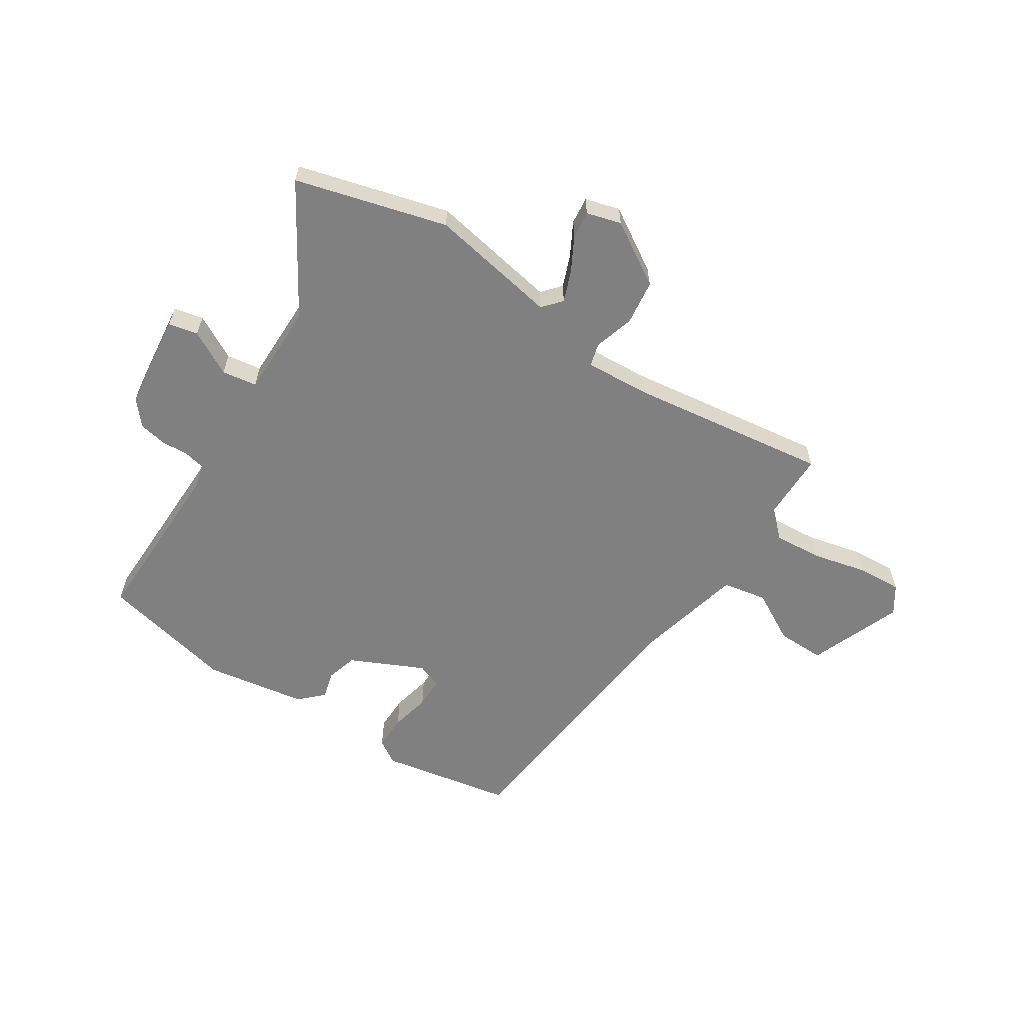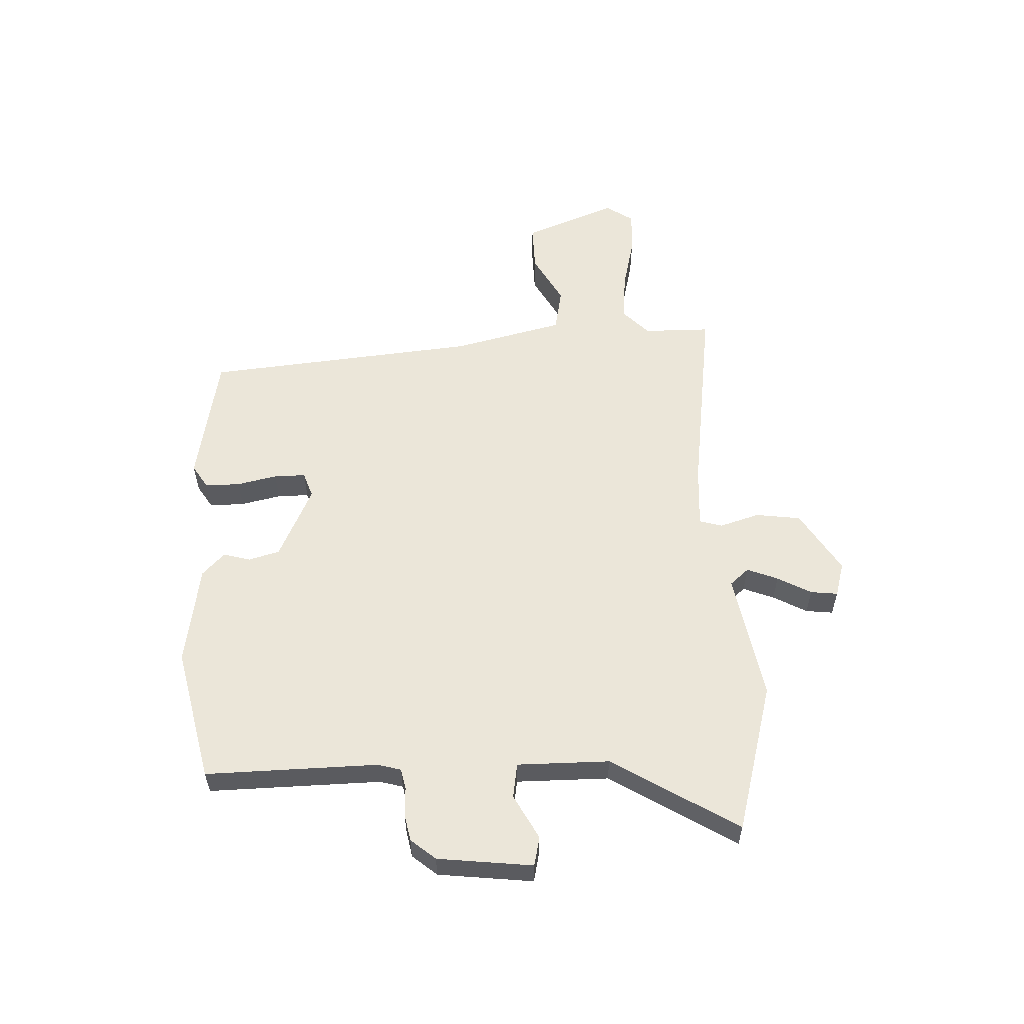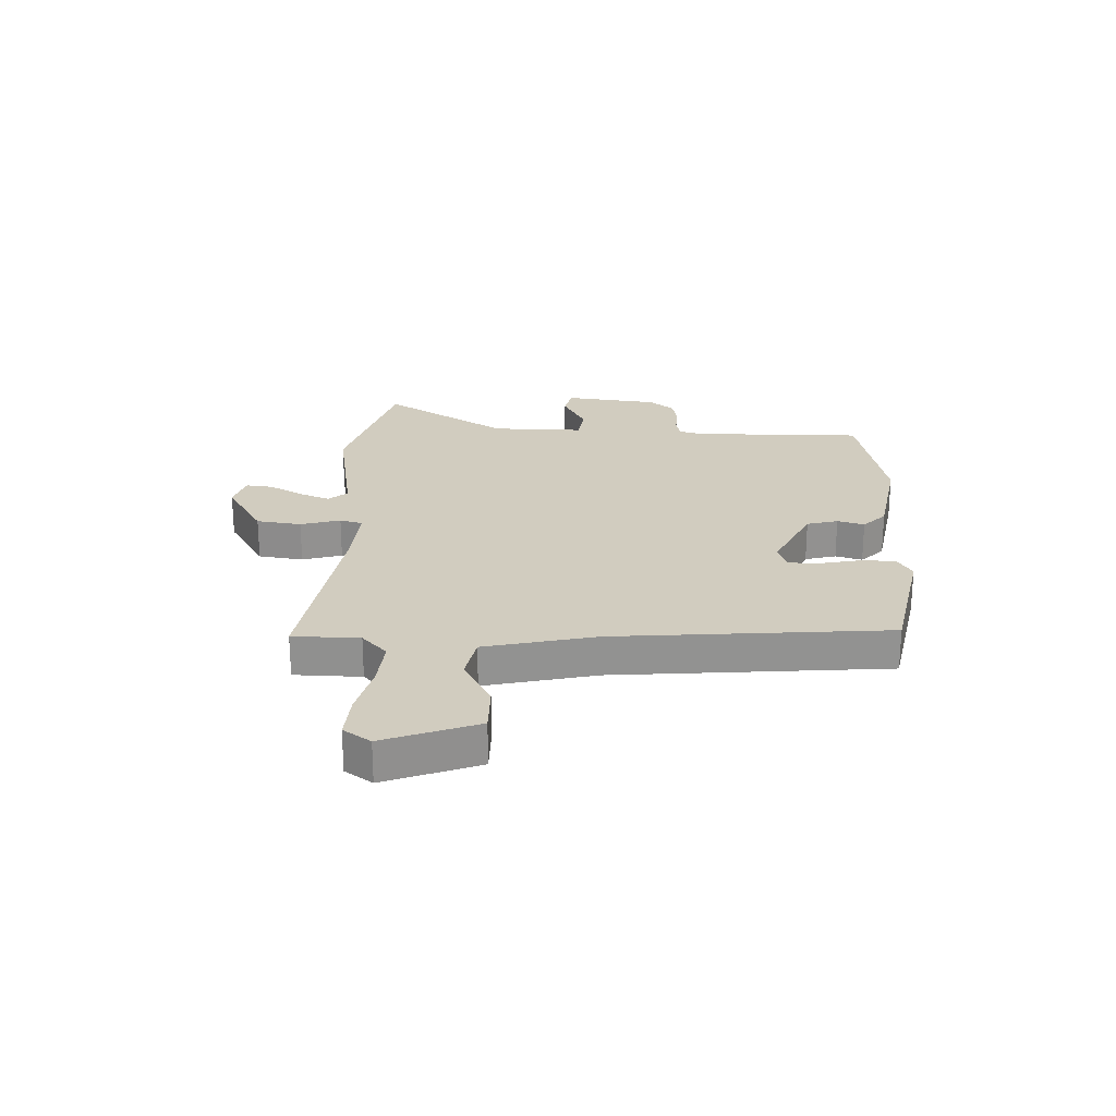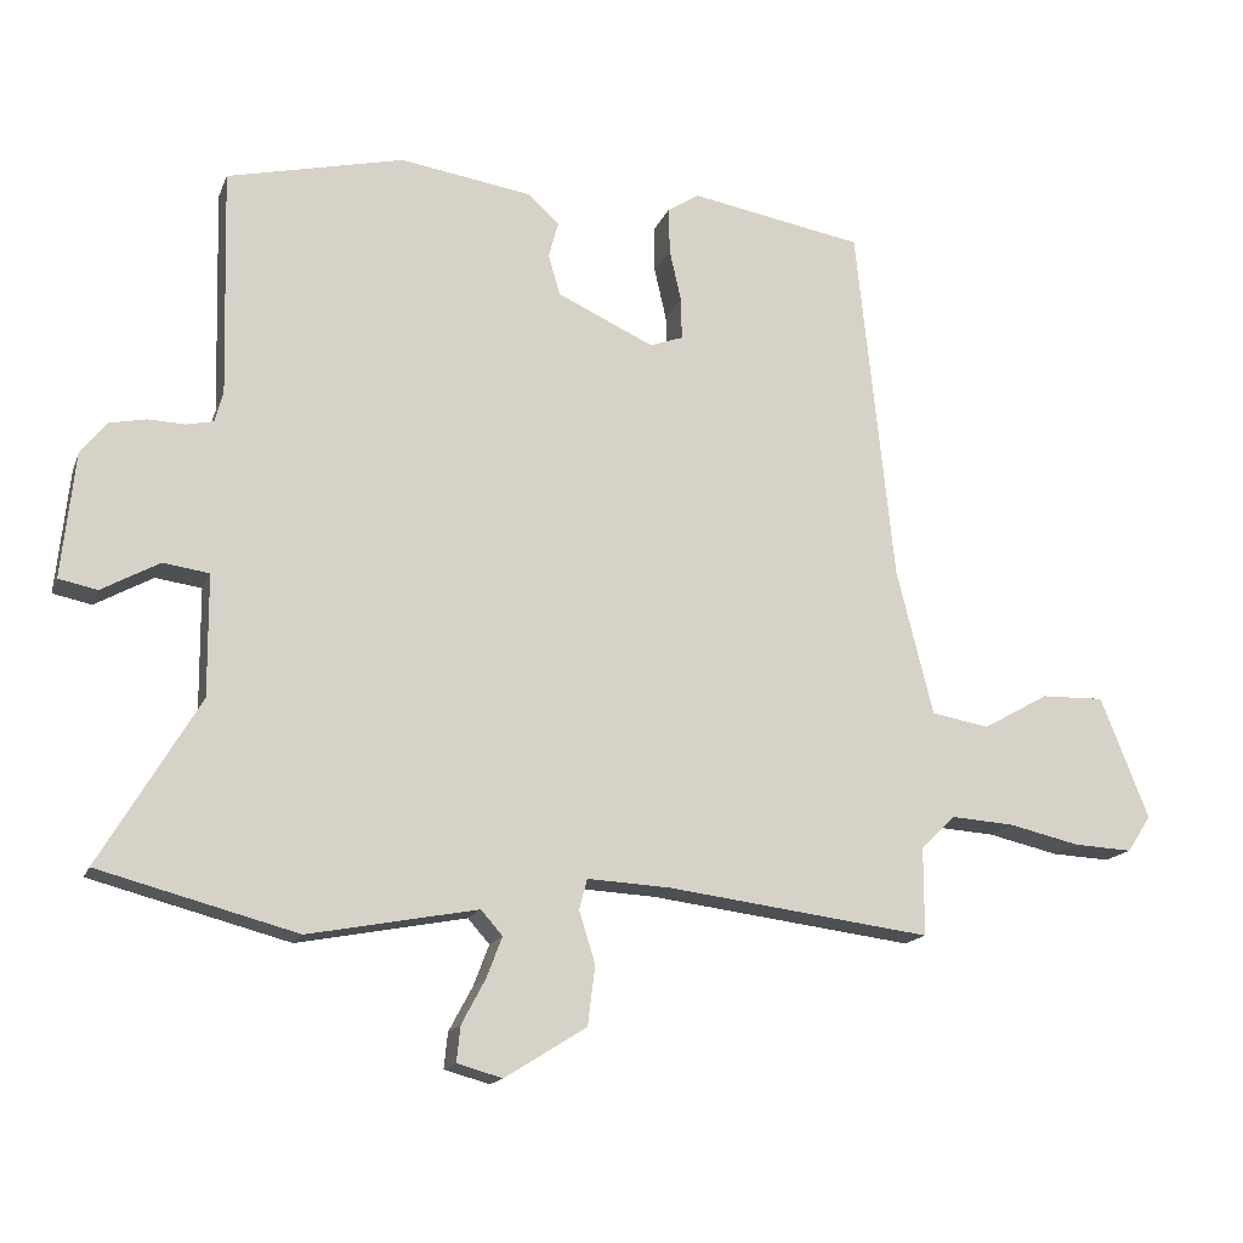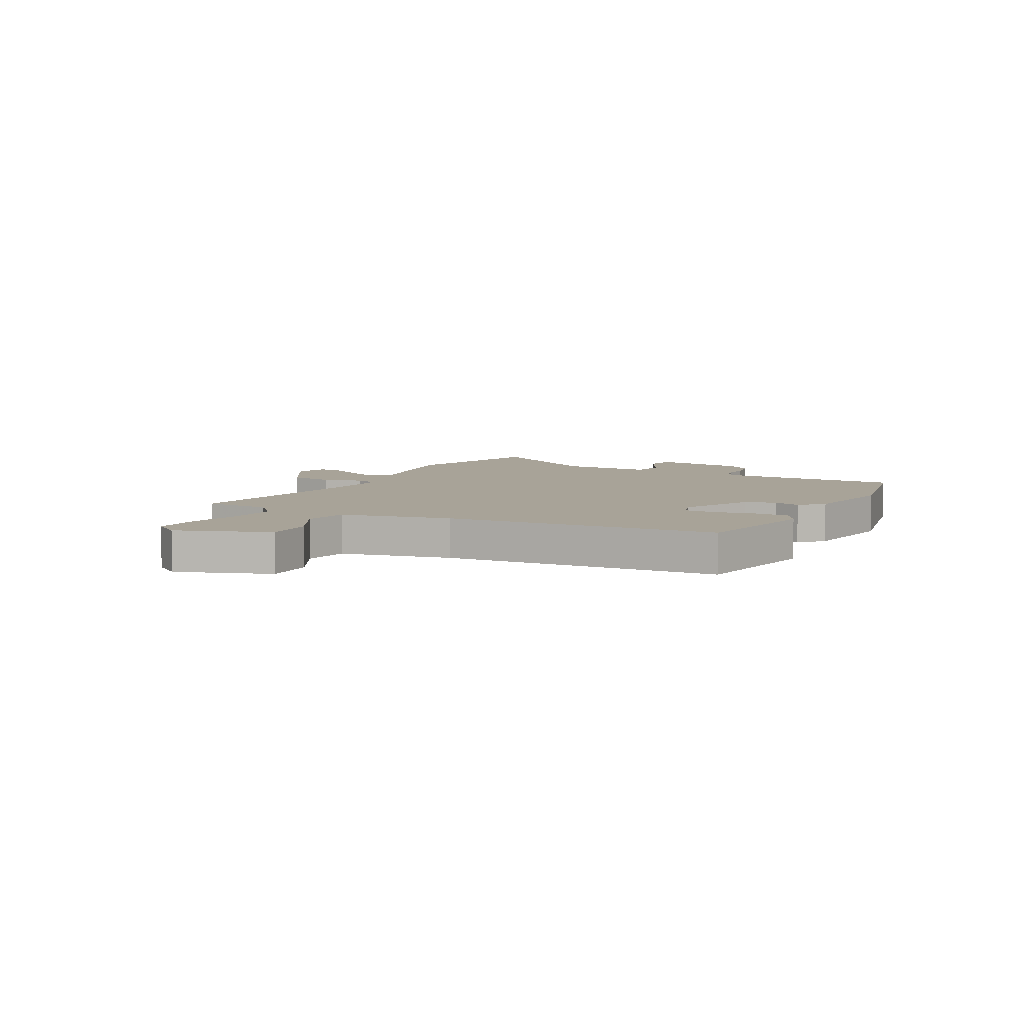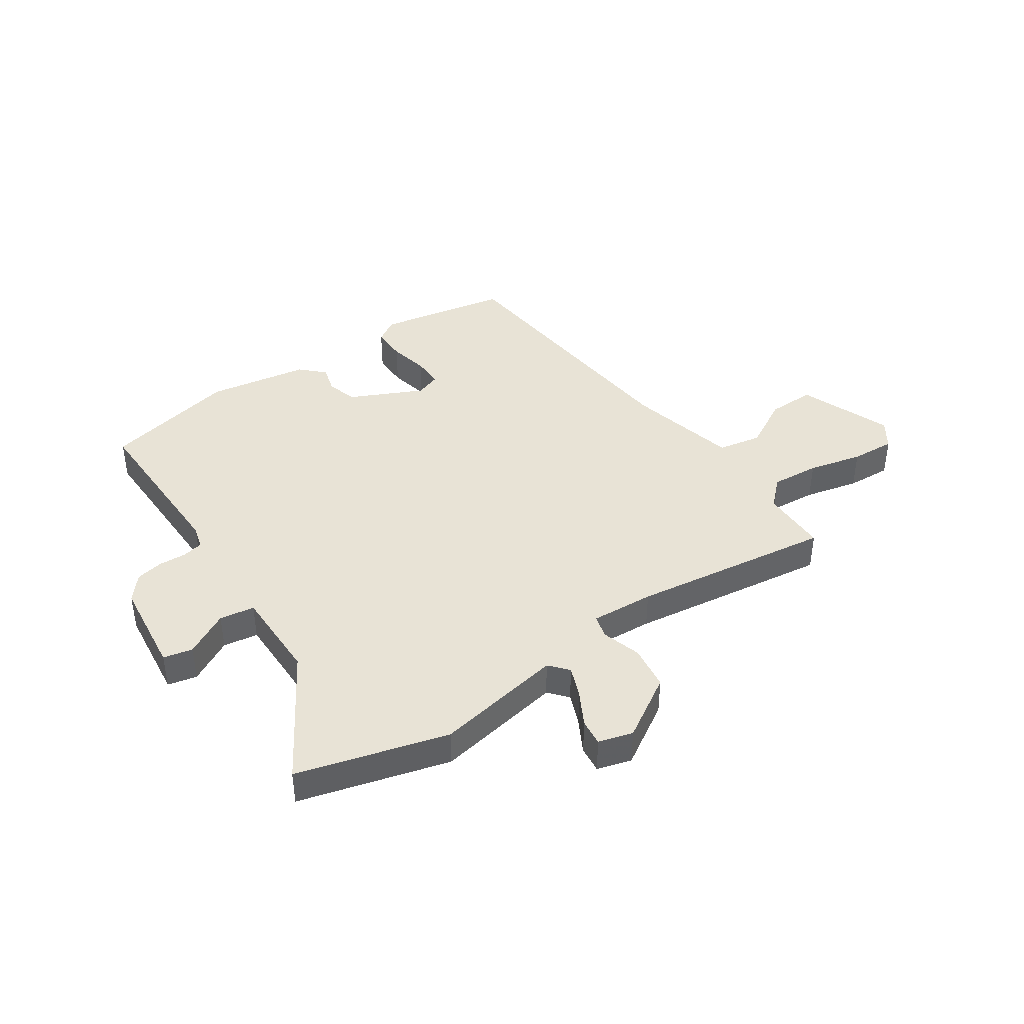
<metadata>
{"format":"obj","ext":"obj","renderer":"f3d","projection":"perspective","resolution":1024,"background":"white","views":[{"elev":-60.2,"azim":147.5,"up":"+Y"},{"elev":56.7,"azim":88.1,"up":"+Y"},{"elev":24.0,"azim":-86.8,"up":"+Y"},{"elev":-15.7,"azim":163.4,"up":"+Z"},{"elev":6.9,"azim":-60.8,"up":"+Y"},{"elev":41.5,"azim":146.3,"up":"+Y"}]}
</metadata>
<code>
v -0.478 0.07 -0.499
v -0.478 0.07 -0.38
v -0.524 0.07 -0.335
v -0.61 0.07 -0.341
v -0.706 0.07 -0.363
v -0.785 0.07 -0.367
v -0.817 0.07 -0.318
v -0.752 0.07 -0.154
v -0.667 0.07 -0.156
v -0.578 0.07 -0.206
v -0.5 0.07 -0.192
v -0.451 0.07 0.004
v -0.4 0.07 0.49
v -0.166 0.07 0.532
v -0.124 0.07 0.505
v -0.125 0.07 0.443
v -0.141 0.07 0.372
v -0.142 0.07 0.316
v -0.097 0.07 0.3
v 0.033 0.07 0.36
v 0.049 0.07 0.415
v 0.036 0.07 0.463
v 0.077 0.07 0.502
v 0.256 0.07 0.53
v 0.494 0.07 0.475
v 0.486 0.07 0.169
v 0.497 0.07 0.128
v 0.534 0.07 0.12
v 0.583 0.07 0.122
v 0.632 0.07 0.112
v 0.668 0.07 0.068
v 0.686 0.07 -0.101
v 0.634 0.07 -0.112
v 0.556 0.07 -0.069
v 0.494 0.07 -0.078
v 0.493 0.07 -0.242
v 0.627 0.07 -0.466
v 0.36 0.07 -0.537
v 0.132 0.07 -0.494
v 0.103 0.07 -0.527
v 0.124 0.07 -0.582
v 0.156 0.07 -0.642
v 0.161 0.07 -0.69
v 0.1 0.07 -0.707
v -0.01 0.07 -0.638
v -0.02 0.07 -0.558
v 0.002 0.07 -0.488
v -0.009 0.07 -0.447
v -0.121 0.07 -0.453
v -0.478 0 -0.499
v -0.478 0 -0.38
v -0.524 0 -0.335
v -0.61 0 -0.341
v -0.706 0 -0.363
v -0.785 0 -0.367
v -0.817 0 -0.318
v -0.752 0 -0.154
v -0.667 0 -0.156
v -0.578 0 -0.206
v -0.5 0 -0.192
v -0.451 0 0.004
v -0.4 0 0.49
v -0.166 0 0.532
v -0.124 0 0.505
v -0.125 0 0.443
v -0.141 0 0.372
v -0.142 0 0.316
v -0.097 0 0.3
v 0.033 0 0.36
v 0.049 0 0.415
v 0.036 0 0.463
v 0.077 0 0.502
v 0.256 0 0.53
v 0.494 0 0.475
v 0.486 0 0.169
v 0.497 0 0.128
v 0.534 0 0.12
v 0.583 0 0.122
v 0.632 0 0.112
v 0.668 0 0.068
v 0.686 0 -0.101
v 0.634 0 -0.112
v 0.556 0 -0.069
v 0.494 0 -0.078
v 0.493 0 -0.242
v 0.627 0 -0.466
v 0.36 0 -0.537
v 0.132 0 -0.494
v 0.103 0 -0.527
v 0.124 0 -0.582
v 0.156 0 -0.642
v 0.161 0 -0.69
v 0.1 0 -0.707
v -0.01 0 -0.638
v -0.02 0 -0.558
v 0.002 0 -0.488
v -0.009 0 -0.447
v -0.121 0 -0.453
f 44 45 46 47
f 44 47 48
f 41 42 43 44
f 40 41 44 48
f 39 40 48
f 36 37 38 39
f 35 36 39 48
f 31 32 33 34
f 31 34 35
f 28 29 30 31
f 27 28 31 35
f 26 27 35 48
f 21 22 23 24
f 20 21 24 25
f 19 20 25 26
f 14 15 16 17
f 12 13 14 17
f 11 12 17 18
f 7 8 9 10
f 7 10 11
f 4 5 6 7
f 3 4 7 11
f 2 3 11 18
f 49 1 2 18
f 19 26 48 49
f 18 19 49
f 96 95 94 93
f 97 96 93
f 93 92 91 90
f 97 93 90 89
f 97 89 88
f 88 87 86 85
f 97 88 85 84
f 83 82 81 80
f 84 83 80
f 80 79 78 77
f 84 80 77 76
f 97 84 76 75
f 73 72 71 70
f 74 73 70 69
f 75 74 69 68
f 66 65 64 63
f 66 63 62 61
f 67 66 61 60
f 59 58 57 56
f 60 59 56
f 56 55 54 53
f 60 56 53 52
f 67 60 52 51
f 67 51 50 98
f 98 97 75 68
f 98 68 67
f 1 50 51 2
f 2 51 52 3
f 3 52 53 4
f 4 53 54 5
f 5 54 55 6
f 6 55 56 7
f 7 56 57 8
f 8 57 58 9
f 9 58 59 10
f 10 59 60 11
f 11 60 61 12
f 12 61 62 13
f 13 62 63 14
f 14 63 64 15
f 15 64 65 16
f 16 65 66 17
f 17 66 67 18
f 18 67 68 19
f 19 68 69 20
f 20 69 70 21
f 21 70 71 22
f 22 71 72 23
f 23 72 73 24
f 24 73 74 25
f 25 74 75 26
f 26 75 76 27
f 27 76 77 28
f 28 77 78 29
f 29 78 79 30
f 30 79 80 31
f 31 80 81 32
f 32 81 82 33
f 33 82 83 34
f 34 83 84 35
f 35 84 85 36
f 36 85 86 37
f 37 86 87 38
f 38 87 88 39
f 39 88 89 40
f 40 89 90 41
f 41 90 91 42
f 42 91 92 43
f 43 92 93 44
f 44 93 94 45
f 45 94 95 46
f 46 95 96 47
f 47 96 97 48
f 48 97 98 49
f 49 98 50 1

</code>
